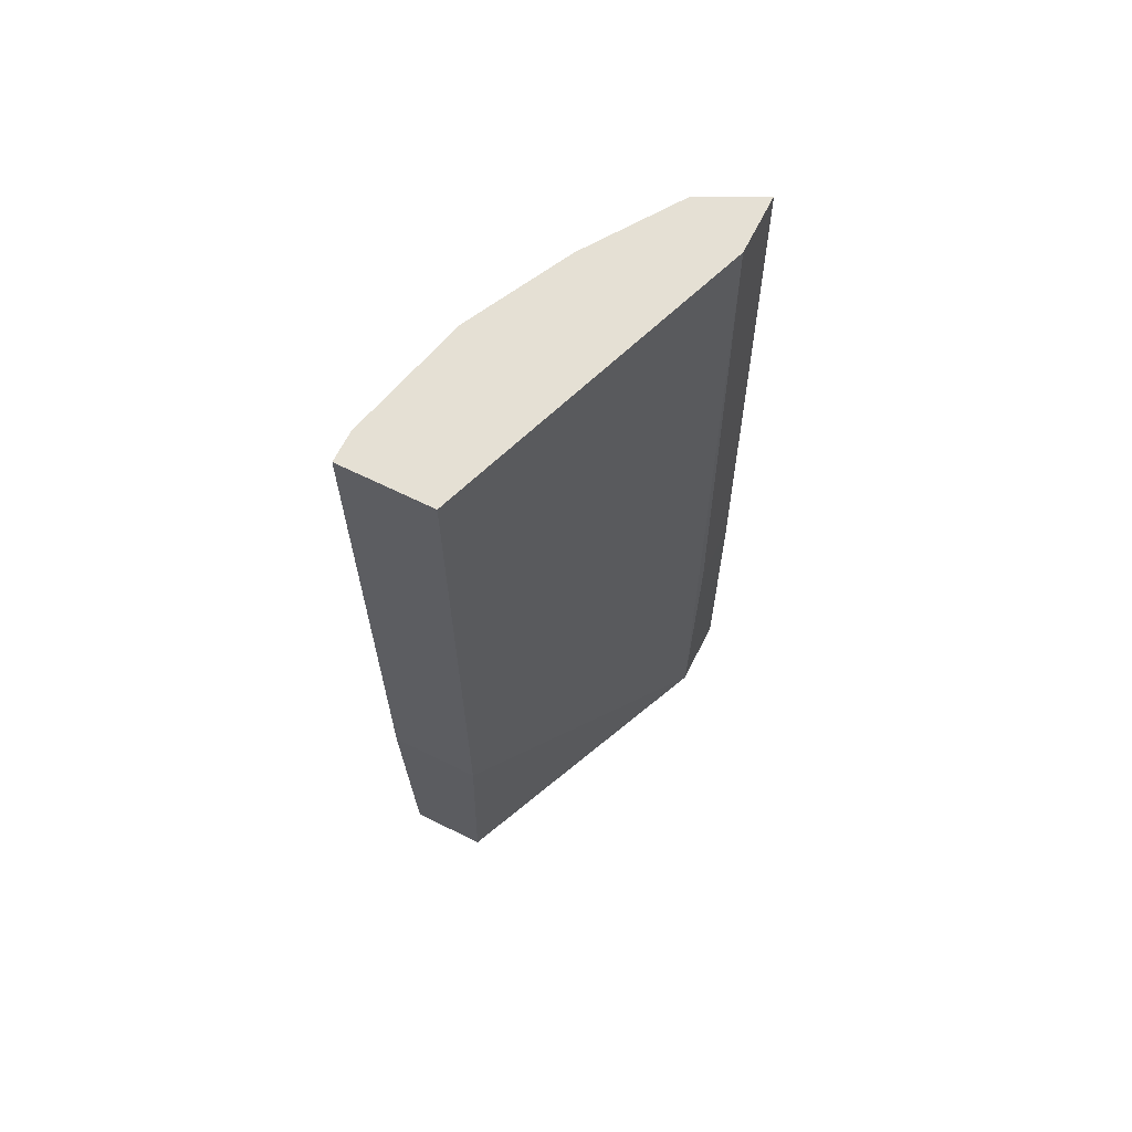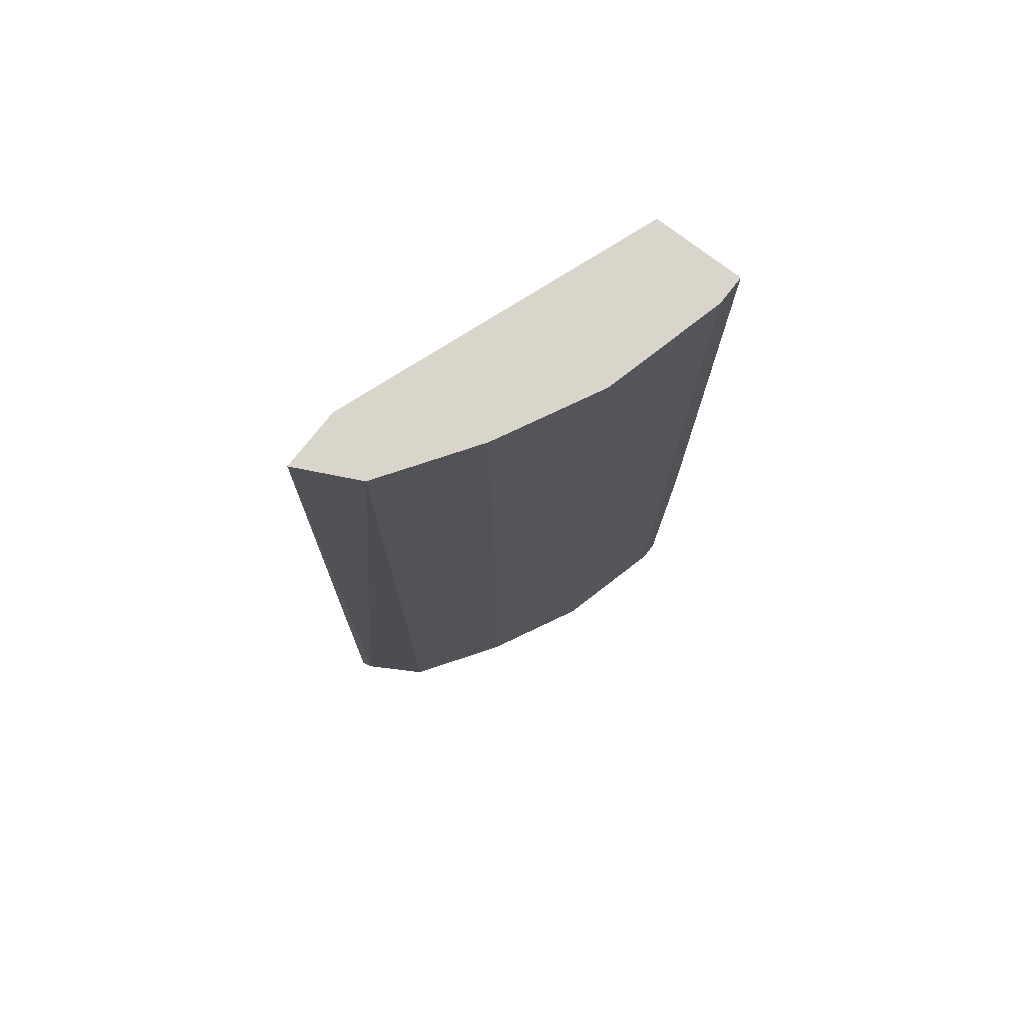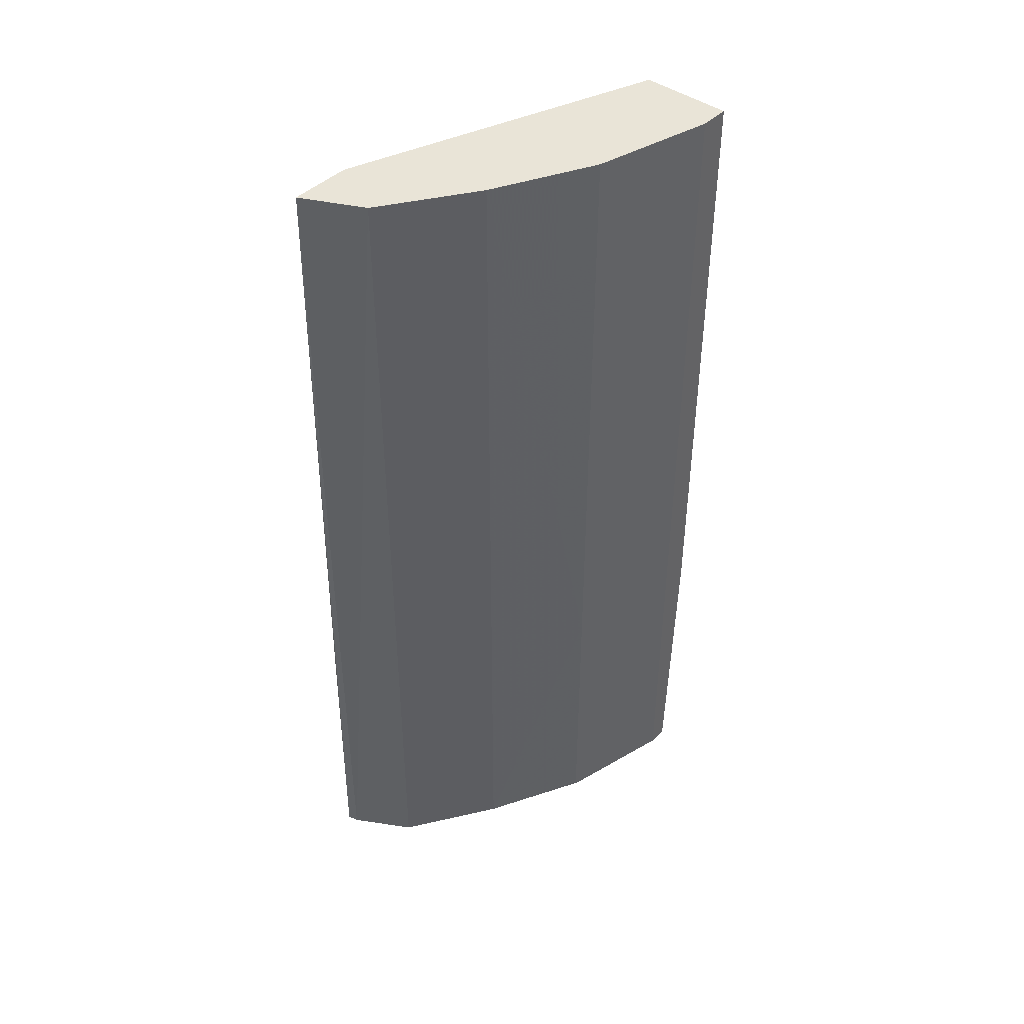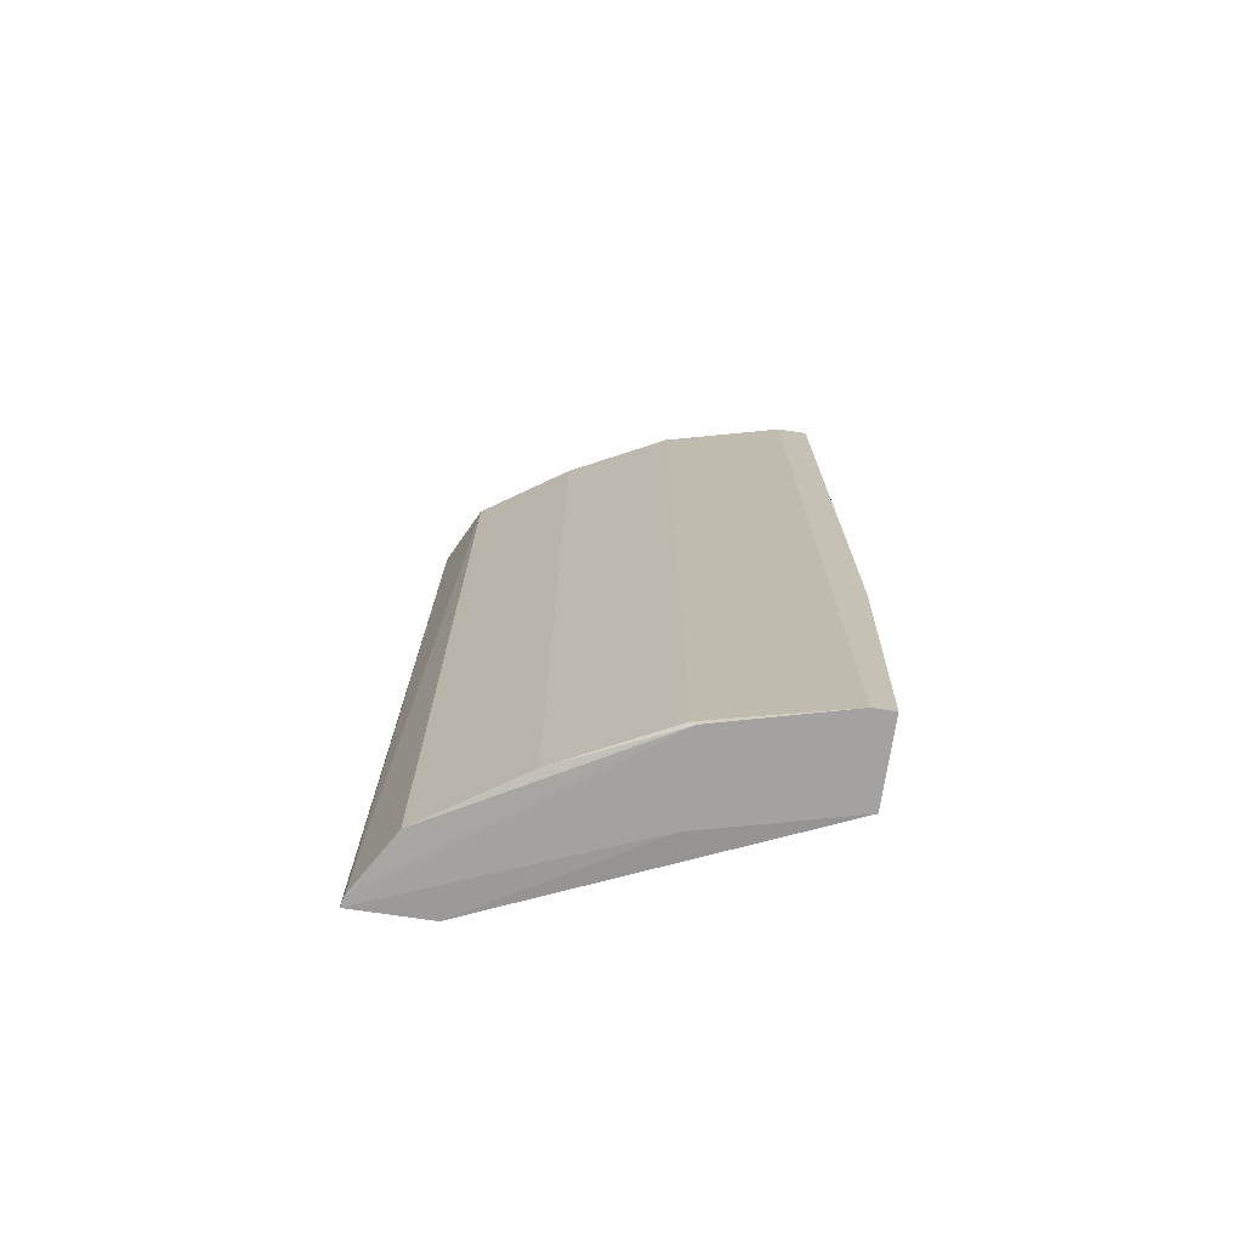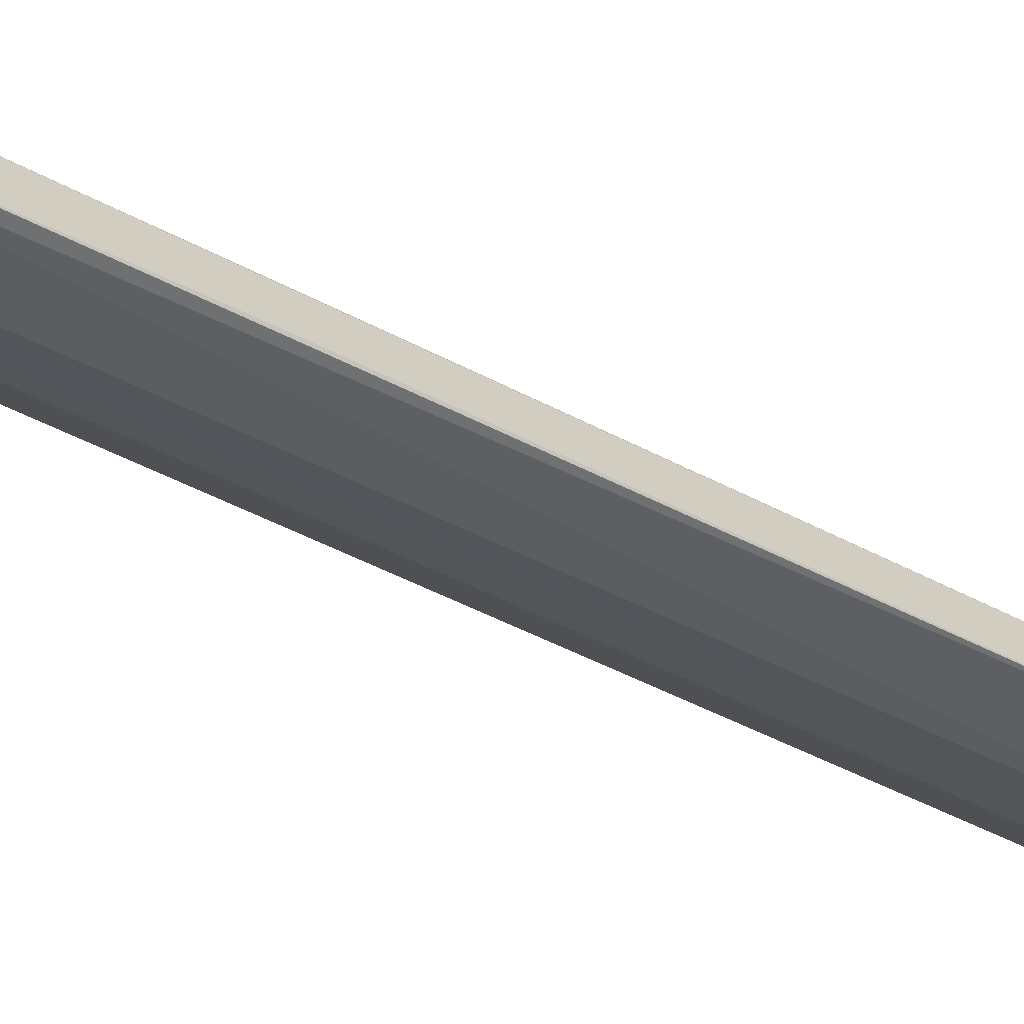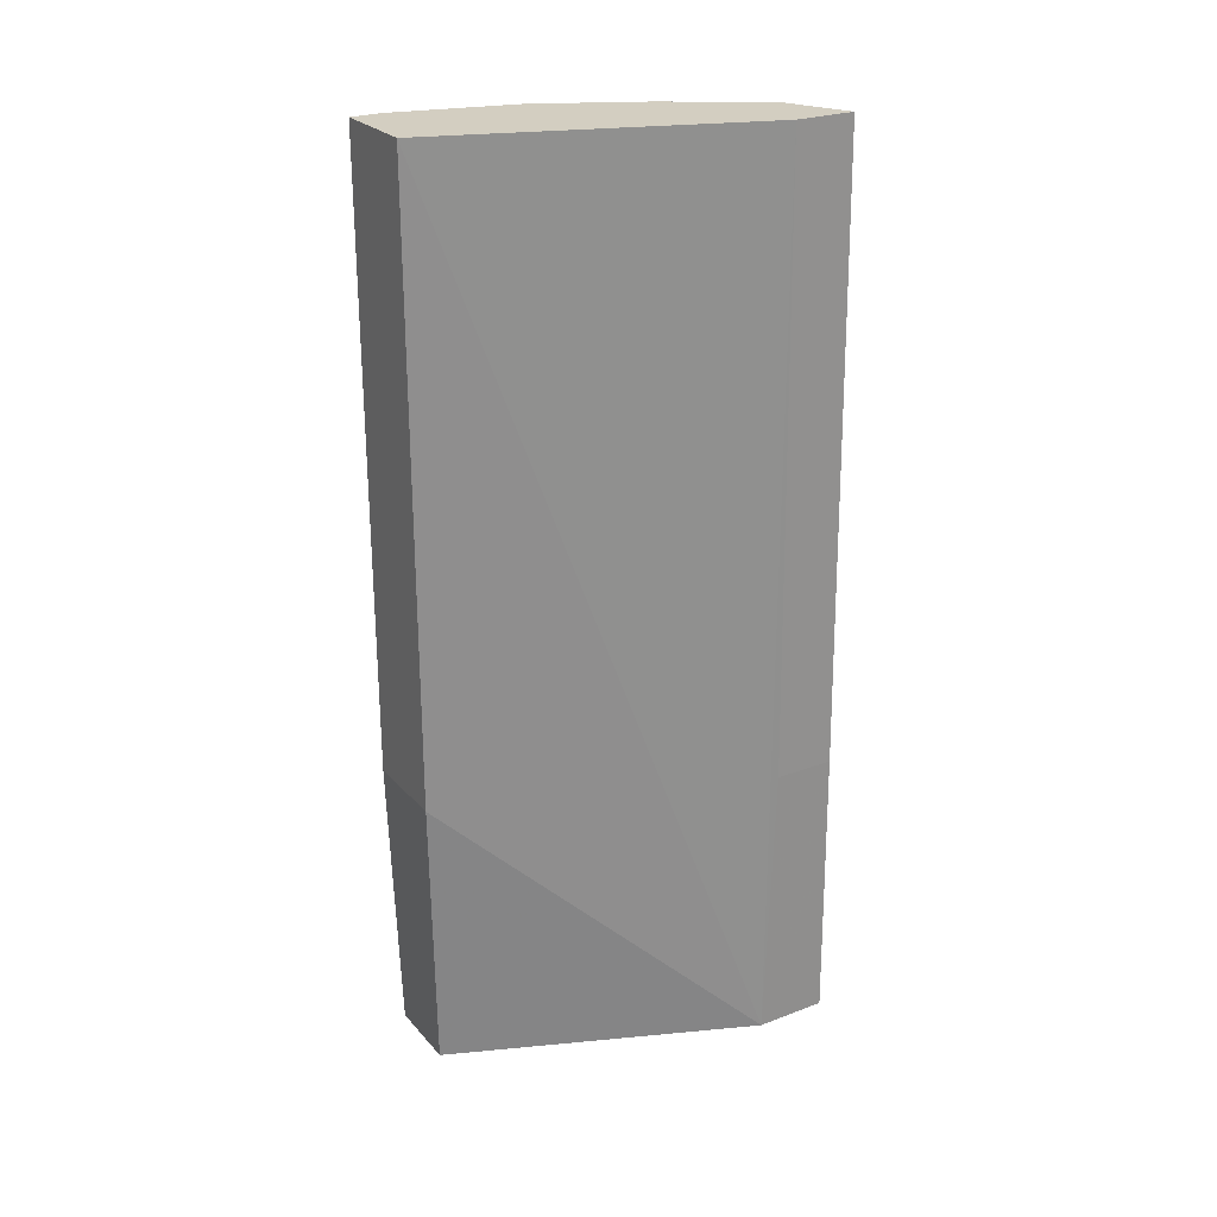
<metadata>
{"format":"obj","ext":"obj","renderer":"f3d","projection":"perspective","resolution":1024,"background":"white","views":[{"elev":65.3,"azim":-153.5,"up":"+Z"},{"elev":74.7,"azim":37.8,"up":"+Z"},{"elev":43.2,"azim":41.0,"up":"+Z"},{"elev":-72.7,"azim":81.5,"up":"+Z"},{"elev":-68.4,"azim":-115.2,"up":"+Y"},{"elev":25.3,"azim":-121.3,"up":"+Z"}]}
</metadata>
<code>
v 0.2177 -0.483 -0.6518
v 0.2302 -0.4799 -0.6518
v 0.2258 -0.4756 0.4197
v 0.2972 -0.4399 0.4197
v 0.3685 -0.3329 0.4197
v 0.3685 -0.3329 -0.6518
v 0.2972 -0.4398 -0.6518
v 0.428 -0.2097 -0.6581
v 0.428 -0.214 -0.6518
v 0.4636 -0.07133 -0.6581
v 0.3315 -0.2097 -0.6581
v 0.2177 -0.3974 -0.6518
v 0.3725 -0.04761 -0.6581
v 0.3568 -0.03575 -0.3162
v 0.4636 -0.03575 -0.3162
v 0.3568 -0.03579 0.4197
v 0.2258 -0.4043 0.4197
v 0.2177 -0.4083 -0.3162
v 0.2177 -0.4796 -0.3162
v 0.4636 -0.03579 0.4197
v 0.4636 -0.04761 -0.6581
v 0.4636 -0.07135 0.4197
v 0.428 -0.214 -0.3162
v 0.428 -0.214 0.4197
f 11 13 21
f 19 3 18
f 19 1 3
f 3 5 16
f 20 16 5
f 15 16 20
f 15 20 21
f 15 21 13
f 10 11 21
f 24 23 22
f 10 22 23
f 10 23 9
f 9 23 6
f 23 5 6
f 24 5 23
f 24 22 5
f 18 12 1
f 22 20 5
f 22 21 20
f 10 21 22
f 17 12 18
f 19 18 1
f 17 3 16
f 2 3 1
f 17 18 3
f 4 5 3
f 4 6 5
f 4 7 6
f 4 2 7
f 8 7 2
f 8 6 7
f 8 9 6
f 8 10 9
f 4 3 2
f 8 1 11
f 8 11 10
f 14 12 16
f 14 16 15
f 14 15 13
f 17 16 12
f 12 13 11
f 12 11 1
f 8 2 1
f 14 13 12

</code>
